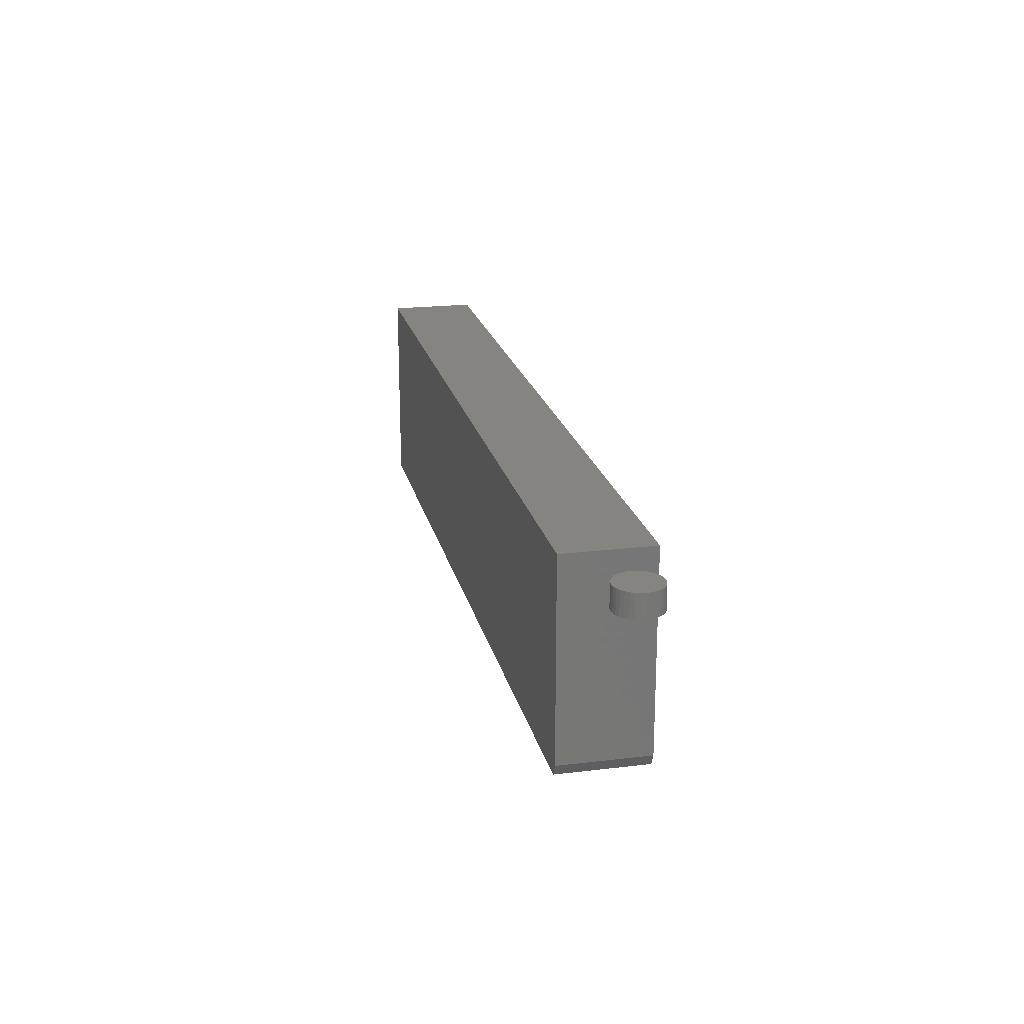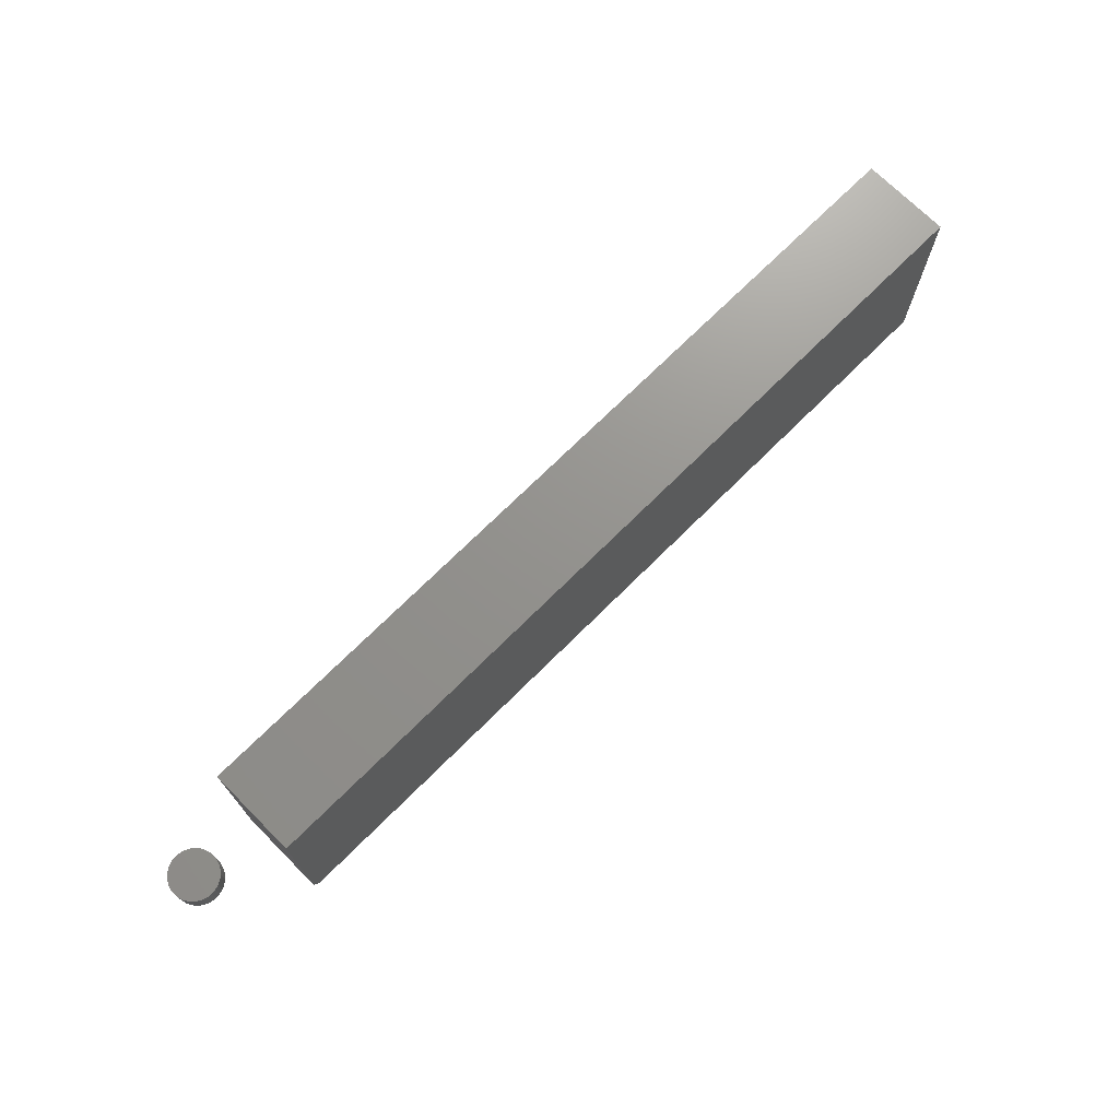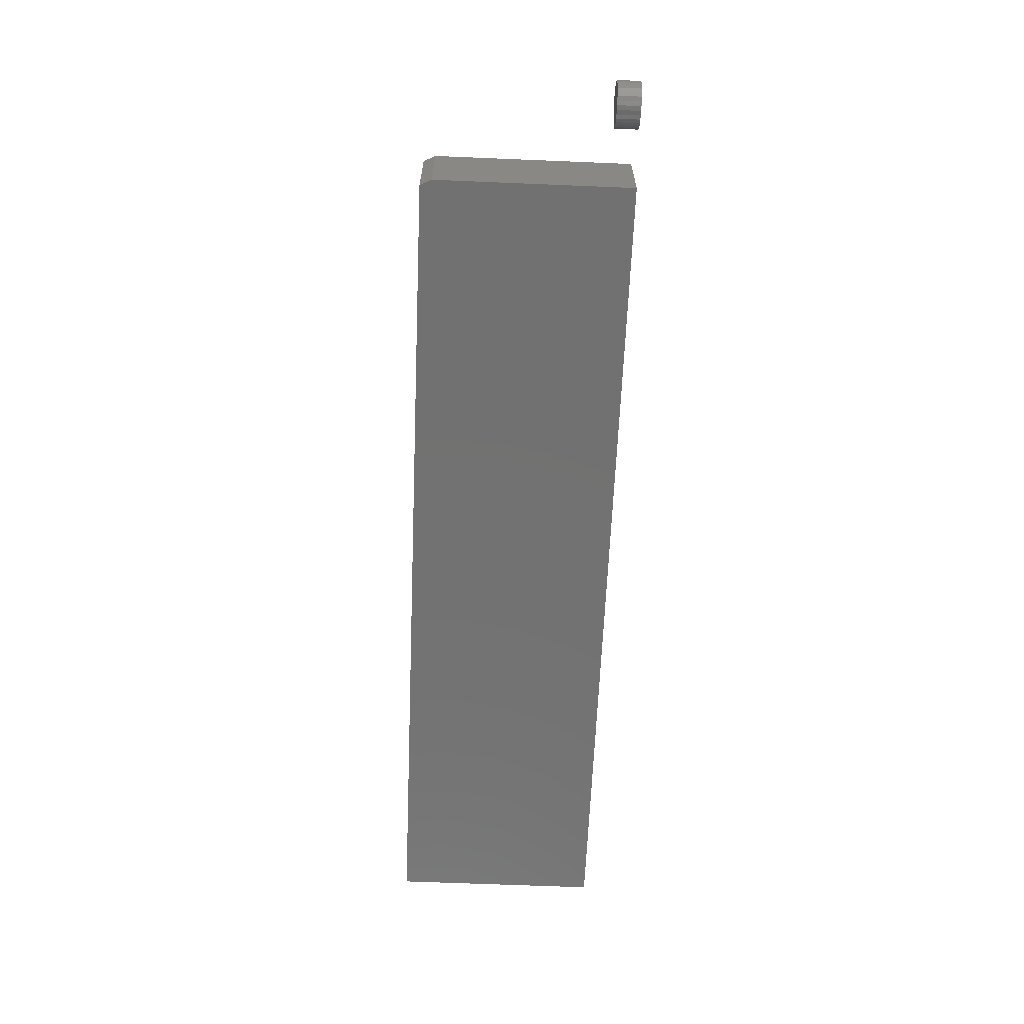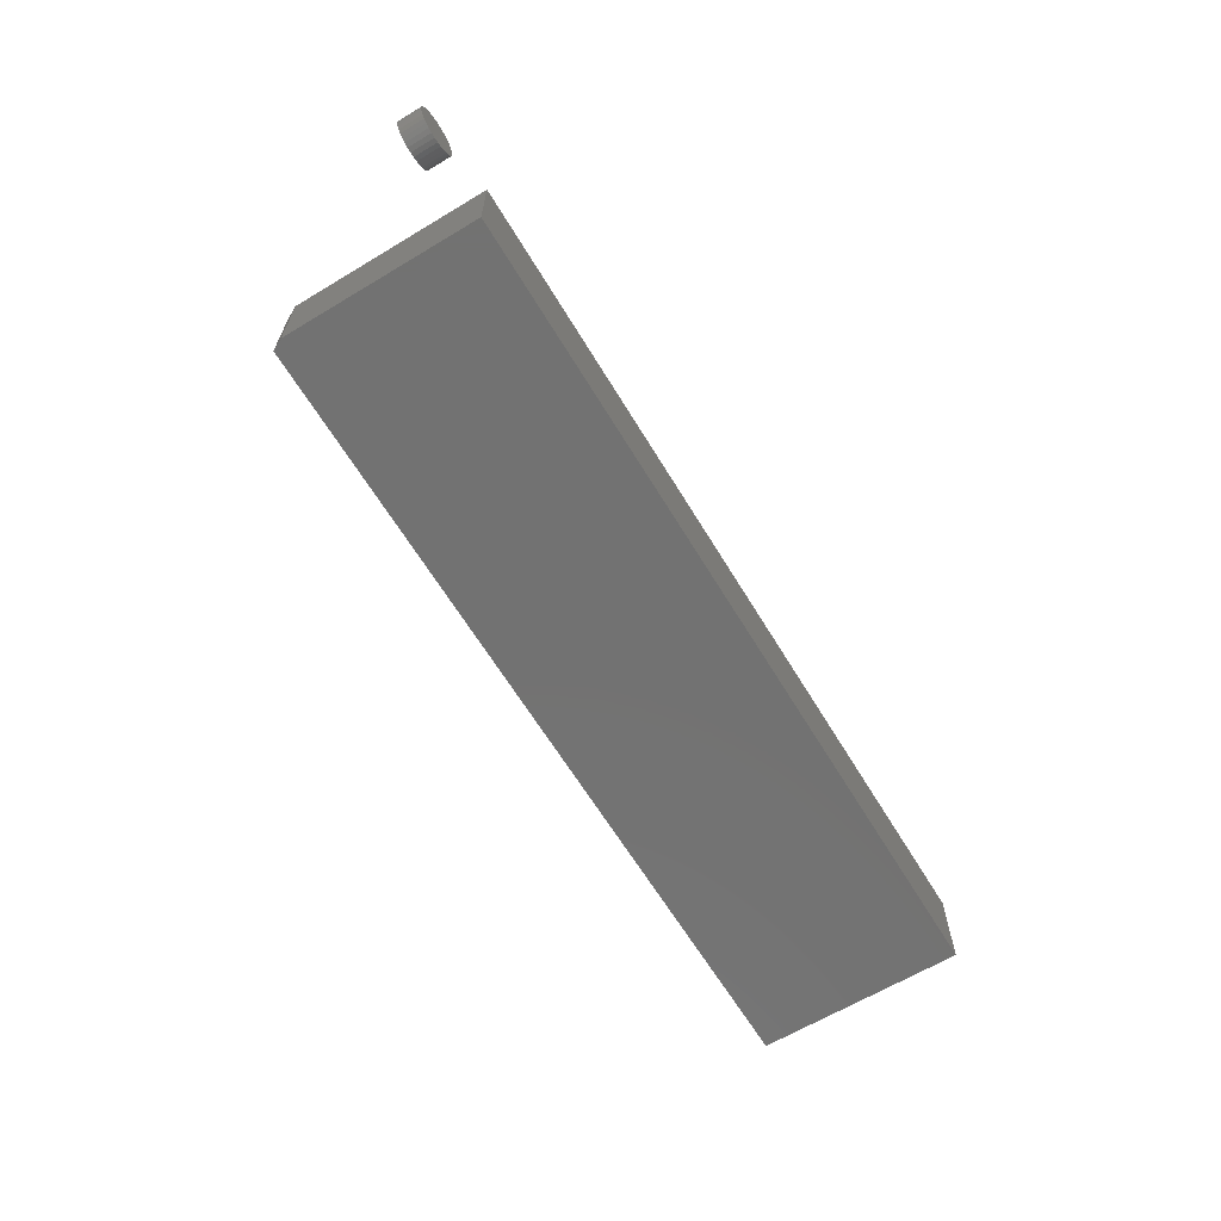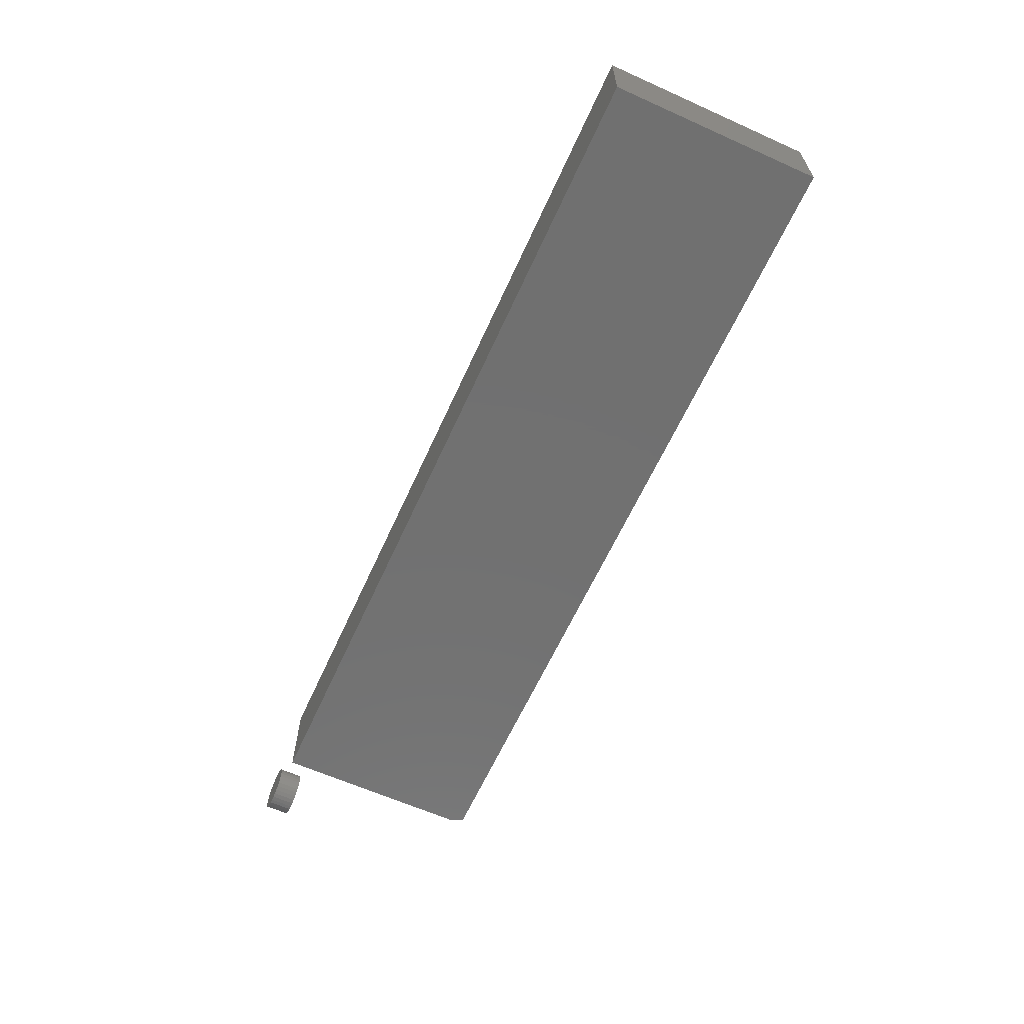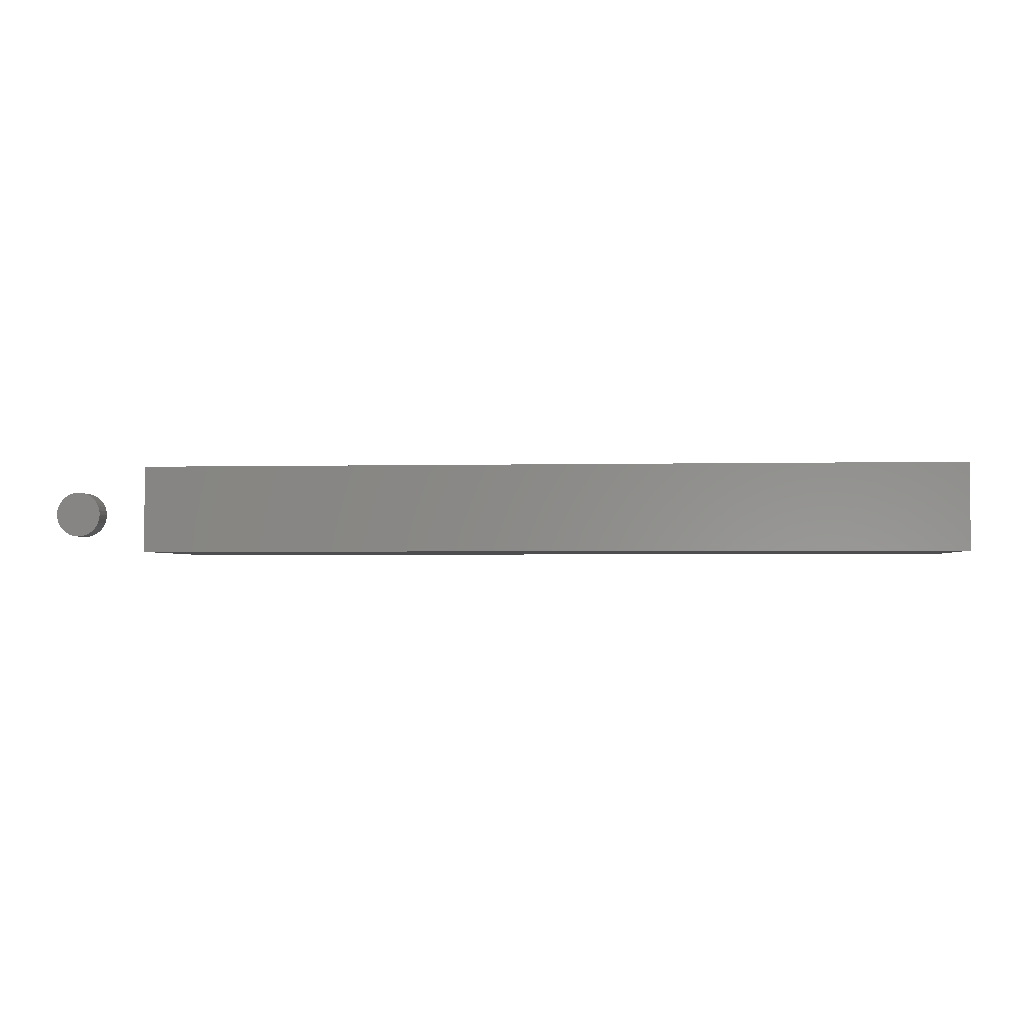
<metadata>
{"format":"stl","ext":"stl","renderer":"f3d","projection":"perspective","resolution":1024,"background":"white","views":[{"elev":20.7,"azim":77.6,"up":"+Y"},{"elev":71.6,"azim":135.1,"up":"+Y"},{"elev":-63.7,"azim":87.6,"up":"+Z"},{"elev":-64.2,"azim":121.2,"up":"+Z"},{"elev":-62.7,"azim":-114.4,"up":"+Z"},{"elev":-2.3,"azim":-174.8,"up":"+Z"}]}
</metadata>
<code>
# stl→obj: 74 verts, 140 faces
v -0.5938 -0.2812 0.4141
v 0.5312 -0.2812 0.4141
v -0.5938 -0.2812 0.5333
v 0.5312 -0.2812 0.5333
v -0.5938 6.619e-18 0.5333
v 0.5391 1.324e-16 0.5333
v 0.5391 -0.2656 0.5333
v 0.5391 1.258e-16 0.4141
v 0.5391 -0.2656 0.4141
v -0.5938 0 0.4141
v 0.634 -0.03125 0.4974
v 0.628 -0.03125 0.4968
v 0.6223 -0.03125 0.495
v 0.64 -0.03125 0.4968
v 0.6458 -0.03125 0.495
v 0.617 -0.03125 0.4922
v 0.6511 -0.03125 0.4922
v 0.6123 -0.03125 0.4884
v 0.6558 -0.03125 0.4884
v 0.6085 -0.03125 0.4837
v 0.6596 -0.03125 0.4837
v 0.6056 -0.03125 0.4784
v 0.6625 -0.03125 0.4784
v 0.6039 -0.03125 0.4726
v 0.6642 -0.03125 0.4726
v 0.6642 -0.03125 0.4606
v 0.6056 -0.03125 0.4548
v 0.6625 -0.03125 0.4548
v 0.6085 -0.03125 0.4495
v 0.6596 -0.03125 0.4495
v 0.6123 -0.03125 0.4449
v 0.6558 -0.03125 0.4449
v 0.617 -0.03125 0.441
v 0.6511 -0.03125 0.441
v 0.6223 -0.03125 0.4382
v 0.6458 -0.03125 0.4382
v 0.628 -0.03125 0.4364
v 0.634 -0.03125 0.4359
v 0.64 -0.03125 0.4364
v 0.6648 -0.03125 0.4666
v 0.6033 -0.03125 0.4666
v 0.6039 -0.03125 0.4606
v 0.6223 2.777e-16 0.495
v 0.628 2.785e-16 0.4968
v 0.634 2.792e-16 0.4974
v 0.64 2.798e-16 0.4968
v 0.6458 2.803e-16 0.495
v 0.617 2.768e-16 0.4922
v 0.6511 2.806e-16 0.4922
v 0.6123 2.758e-16 0.4884
v 0.6558 2.807e-16 0.4884
v 0.6085 2.749e-16 0.4837
v 0.6596 2.806e-16 0.4837
v 0.6056 2.74e-16 0.4784
v 0.6625 2.803e-16 0.4784
v 0.6039 2.731e-16 0.4726
v 0.6642 2.798e-16 0.4726
v 0.6625 2.777e-16 0.4548
v 0.6056 2.714e-16 0.4548
v 0.6642 2.785e-16 0.4606
v 0.6085 2.711e-16 0.4495
v 0.6596 2.768e-16 0.4495
v 0.6123 2.71e-16 0.4449
v 0.6558 2.758e-16 0.4449
v 0.617 2.711e-16 0.441
v 0.6511 2.749e-16 0.441
v 0.6223 2.714e-16 0.4382
v 0.6458 2.74e-16 0.4382
v 0.628 2.718e-16 0.4364
v 0.634 2.724e-16 0.4359
v 0.64 2.731e-16 0.4364
v 0.6039 2.718e-16 0.4606
v 0.6033 2.724e-16 0.4666
v 0.6648 2.792e-16 0.4666
f 1 2 3
f 3 2 4
f 5 3 6
f 6 3 4
f 6 4 7
f 8 6 9
f 9 6 7
f 1 10 2
f 2 10 8
f 2 8 9
f 4 2 7
f 7 2 9
f 10 5 8
f 8 5 6
f 5 10 3
f 3 10 1
f 11 12 13
f 14 11 13
f 14 13 15
f 15 13 16
f 15 16 17
f 17 16 18
f 17 18 19
f 19 18 20
f 19 20 21
f 21 20 22
f 21 22 23
f 23 22 24
f 23 24 25
f 26 27 28
f 28 27 29
f 28 29 30
f 30 29 31
f 30 31 32
f 32 31 33
f 32 33 34
f 34 33 35
f 34 35 36
f 36 35 37
f 36 37 38
f 36 38 39
f 25 24 40
f 40 24 41
f 40 41 26
f 26 41 42
f 26 42 27
f 43 44 45
f 43 45 46
f 47 43 46
f 48 43 47
f 49 48 47
f 50 48 49
f 51 50 49
f 52 50 51
f 53 52 51
f 54 52 53
f 55 54 53
f 56 54 55
f 57 56 55
f 58 59 60
f 61 59 58
f 62 61 58
f 63 61 62
f 64 63 62
f 65 63 64
f 66 65 64
f 67 65 66
f 68 67 66
f 69 67 68
f 70 69 68
f 71 70 68
f 59 72 60
f 60 72 73
f 60 73 74
f 74 73 56
f 74 56 57
f 74 40 60
f 60 40 26
f 60 26 58
f 58 26 28
f 58 28 62
f 62 28 30
f 62 30 64
f 64 30 32
f 64 32 66
f 66 32 34
f 66 34 68
f 68 34 36
f 68 36 71
f 71 36 39
f 71 39 70
f 70 39 38
f 70 38 69
f 69 38 37
f 69 37 67
f 67 37 35
f 67 35 65
f 65 35 33
f 65 33 63
f 63 33 31
f 63 31 61
f 61 31 29
f 61 29 59
f 59 29 27
f 59 27 72
f 72 27 42
f 72 42 73
f 73 42 41
f 73 41 56
f 56 41 24
f 56 24 54
f 54 24 22
f 54 22 52
f 52 22 20
f 52 20 50
f 50 20 18
f 50 18 48
f 48 18 16
f 48 16 43
f 43 16 13
f 43 13 44
f 44 13 12
f 44 12 45
f 45 12 11
f 45 11 46
f 46 11 14
f 46 14 47
f 47 14 15
f 47 15 49
f 49 15 17
f 49 17 51
f 51 17 19
f 51 19 53
f 53 19 21
f 53 21 55
f 55 21 23
f 55 23 57
f 57 23 25
f 57 25 74
f 74 25 40

</code>
